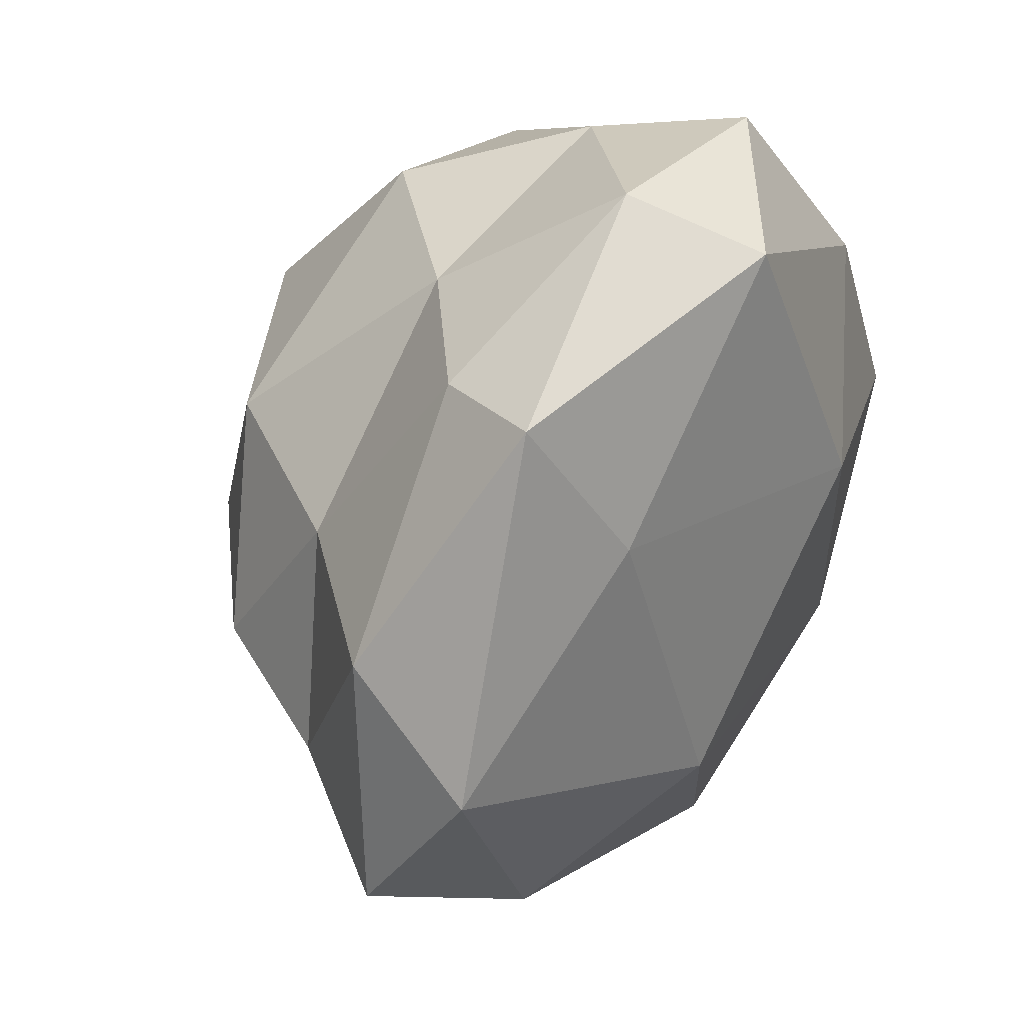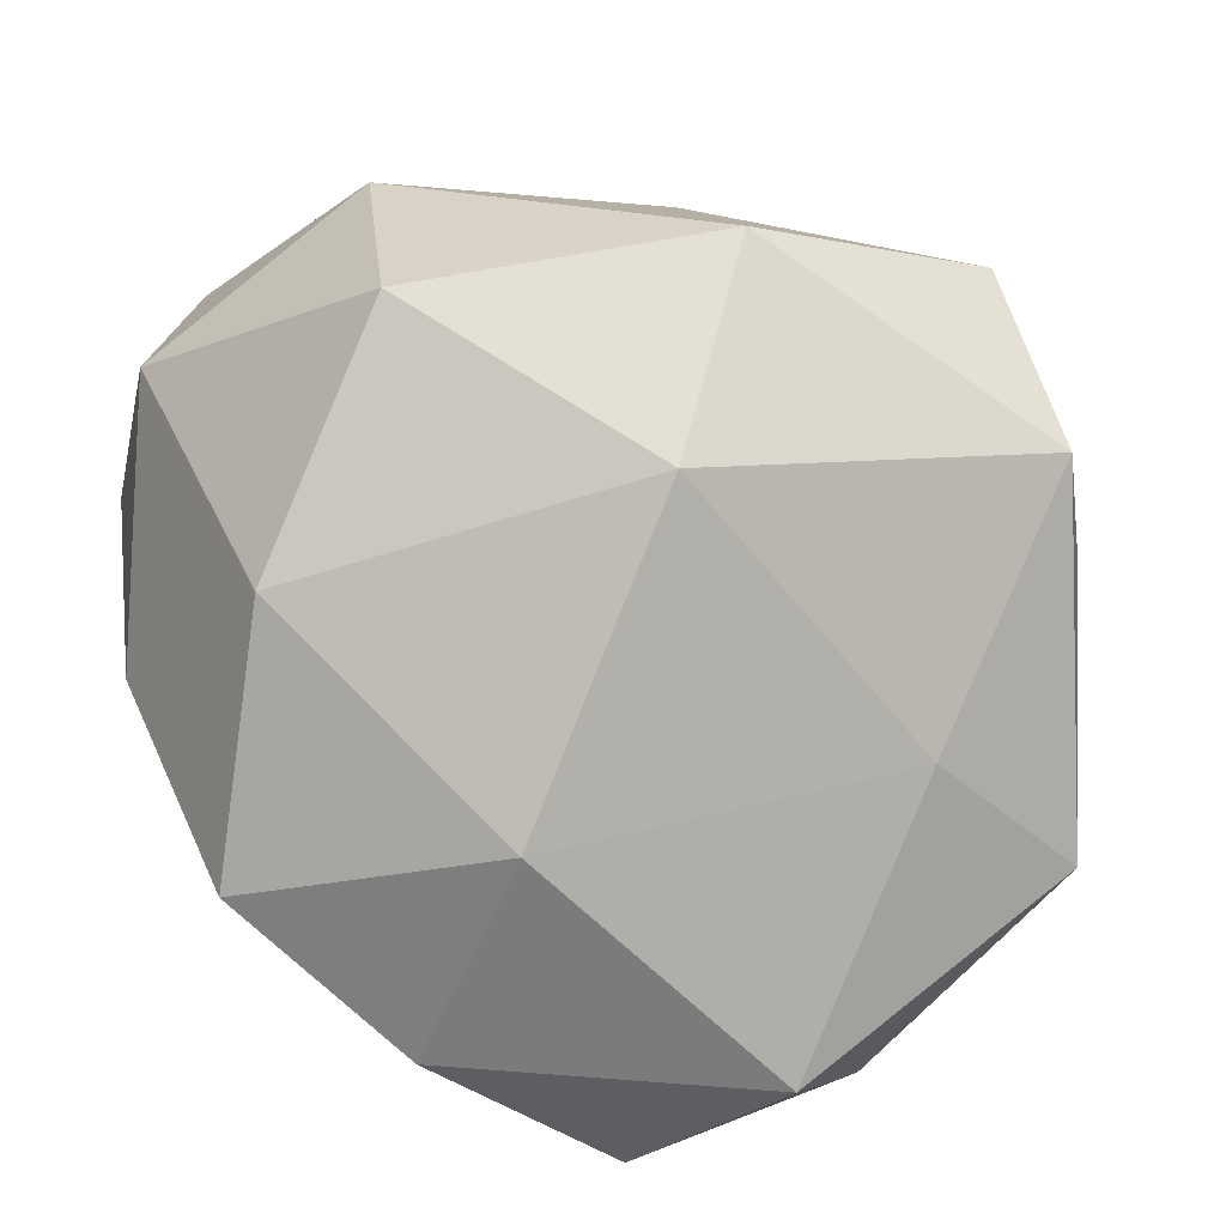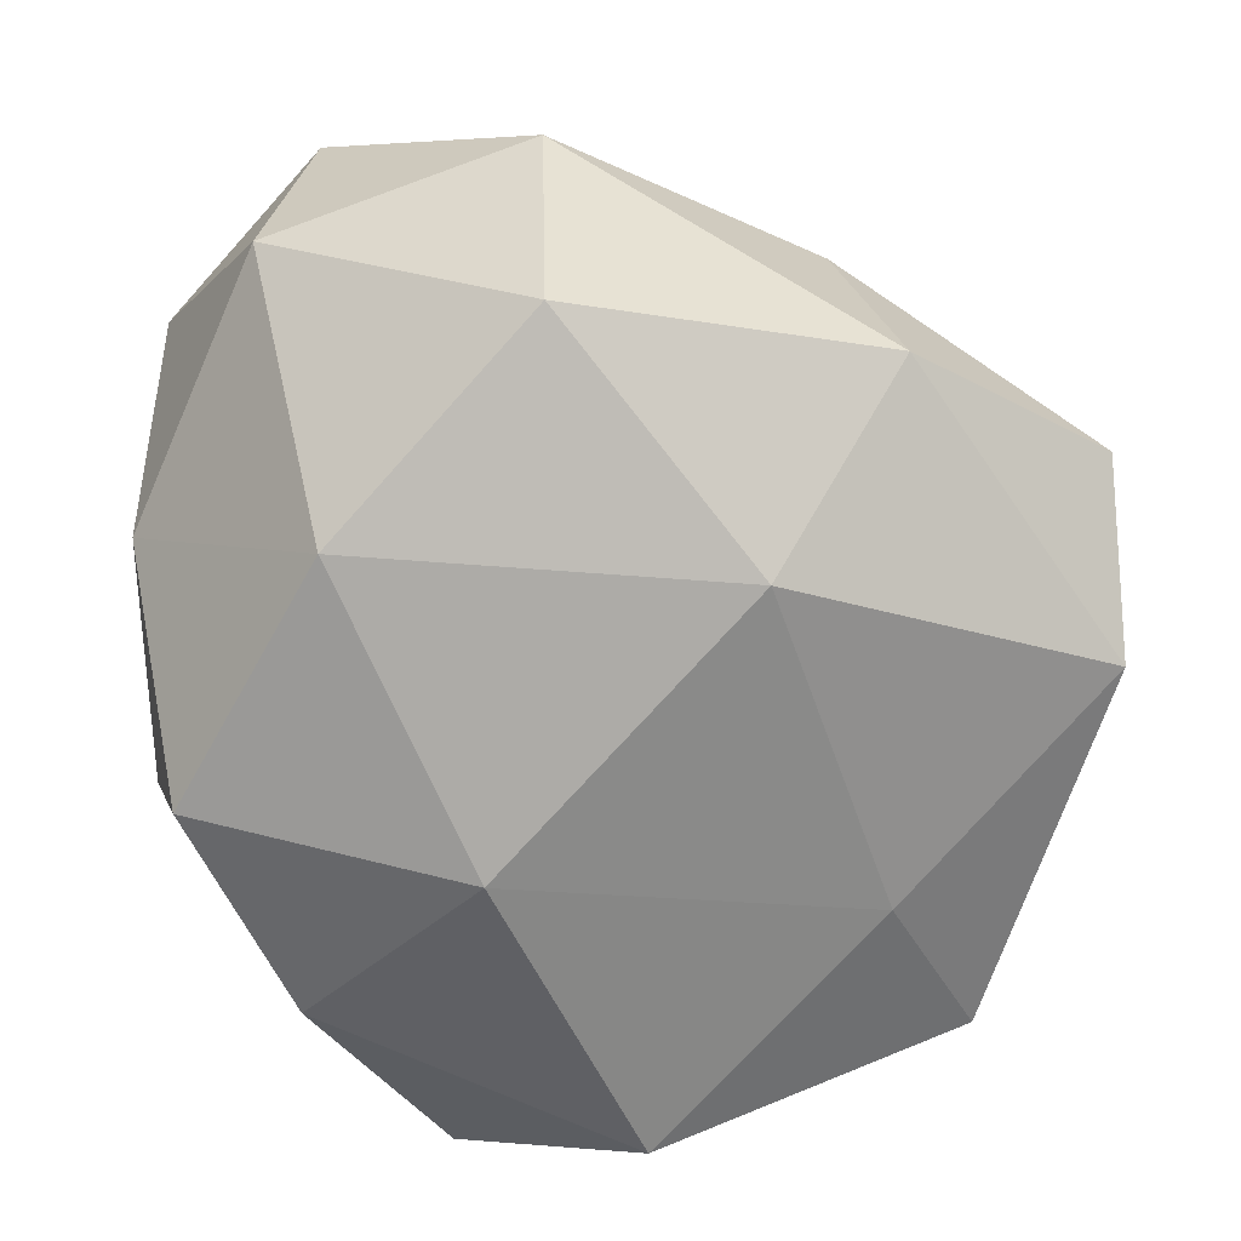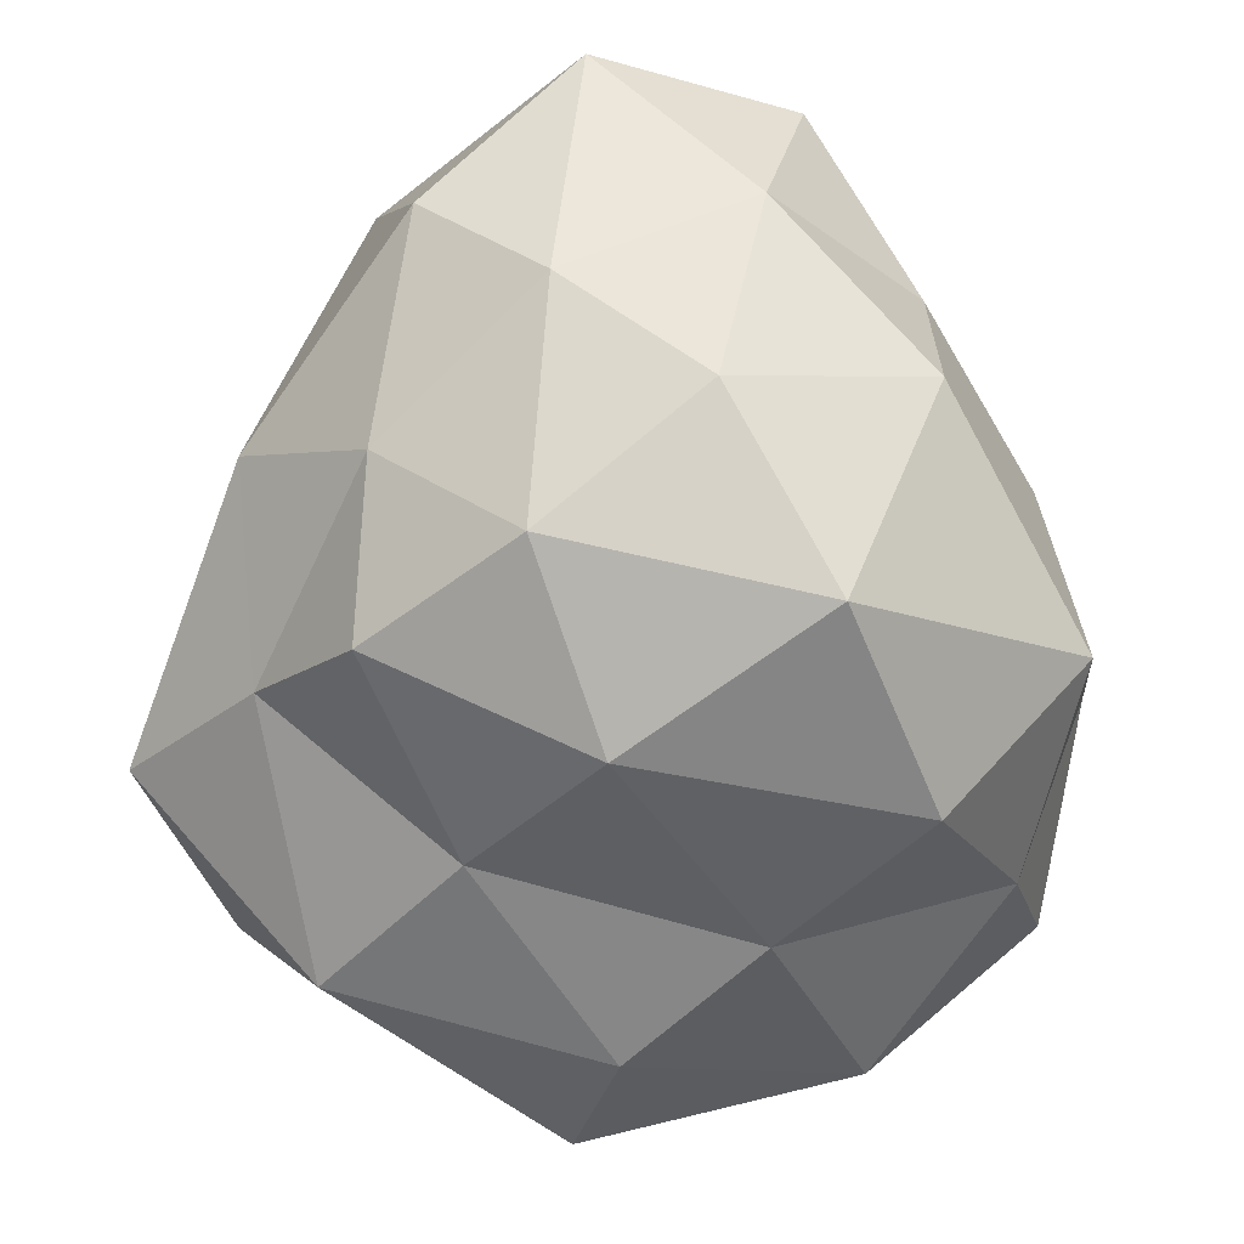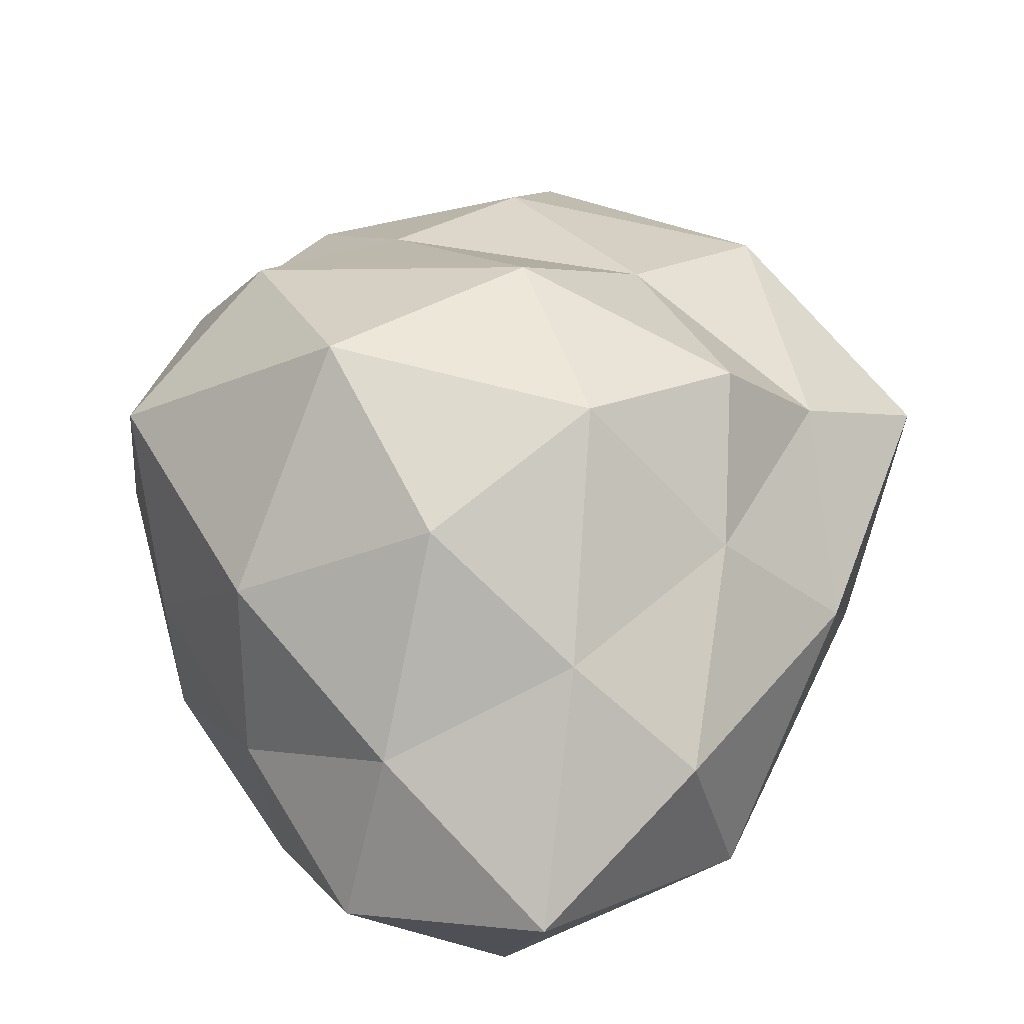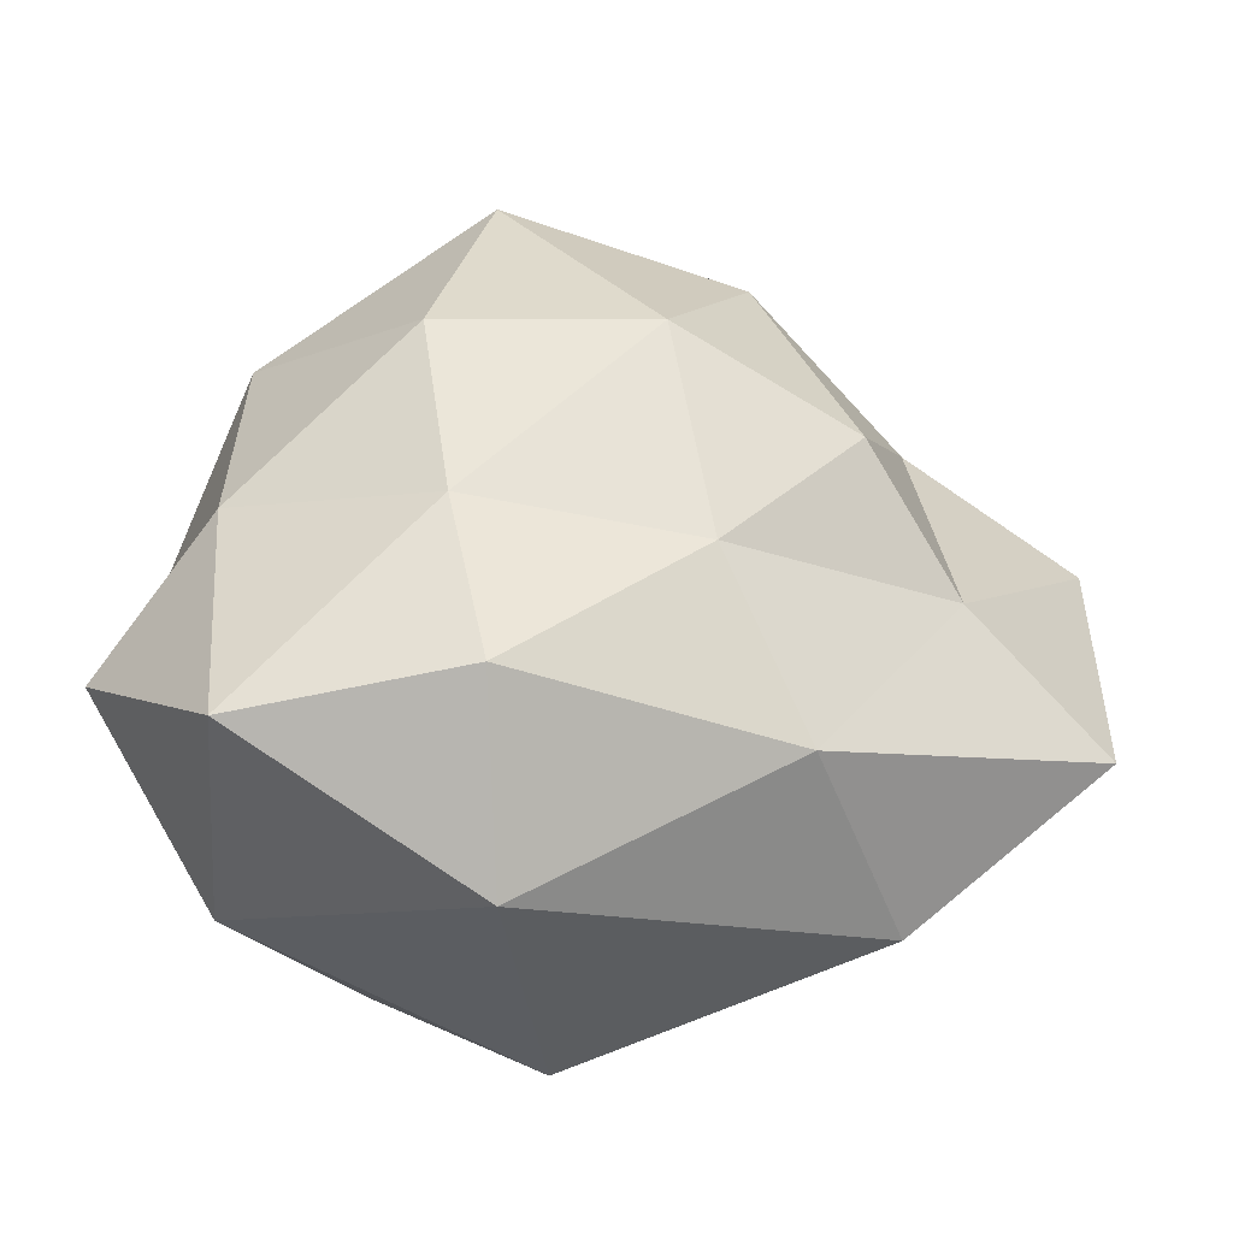
<metadata>
{"format":"obj","ext":"obj","renderer":"f3d","projection":"perspective","resolution":1024,"background":"white","views":[{"elev":29.8,"azim":-63.1,"up":"+Z"},{"elev":-74.2,"azim":-161.9,"up":"+Y"},{"elev":-63.6,"azim":177.3,"up":"+Y"},{"elev":70.9,"azim":-42.2,"up":"+Y"},{"elev":76.8,"azim":137.9,"up":"+Y"},{"elev":-55.0,"azim":-173.6,"up":"+Z"}]}
</metadata>
<code>
o prop_v2_2_Icosphere.001
v -0.3421 0.06474 -0.7284
v -0.2707 0.04178 -0.7018
v -0.2863 0.1042 -0.718
v -0.3359 0.1151 -0.7946
v -0.3691 0.06781 -0.818
v -0.3377 0.03303 -0.7545
v -0.2309 0.08305 -0.7503
v -0.2721 0.1365 -0.7841
v -0.2809 0.1158 -0.8441
v -0.2804 0.0422 -0.8484
v -0.2279 0.02741 -0.7698
v -0.2183 0.1006 -0.82
v -0.3143 0.08174 -0.7241
v -0.3107 0.04722 -0.7028
v -0.2756 0.07032 -0.7068
v -0.302 0.0249 -0.7128
v -0.3539 0.04431 -0.727
v -0.3424 0.09151 -0.7639
v -0.3204 0.1195 -0.7549
v -0.3696 0.0686 -0.7696
v -0.3484 0.0918 -0.8068
v -0.3715 0.04741 -0.791
v -0.2469 0.02948 -0.7336
v -0.275 0.0176 -0.7651
v -0.2496 0.09917 -0.7216
v -0.2424 0.06067 -0.7231
v -0.3083 0.1333 -0.7857
v -0.2817 0.1342 -0.7466
v -0.3245 0.09166 -0.8391
v -0.3132 0.1146 -0.8177
v -0.3147 0.02767 -0.8117
v -0.3346 0.05414 -0.8384
v -0.222 0.05257 -0.7606
v -0.2415 0.1198 -0.7659
v -0.2759 0.1267 -0.8171
v -0.2787 0.08512 -0.8594
v -0.2494 0.02876 -0.8131
v -0.2247 0.09397 -0.7841
v -0.2173 0.06358 -0.7981
v -0.2406 0.1208 -0.8065
v -0.2421 0.113 -0.8469
v -0.2353 0.07403 -0.8439
f 1 14 13
f 2 14 16
f 1 13 18
f 1 18 20
f 1 20 17
f 2 16 23
f 3 15 25
f 4 19 27
f 5 21 29
f 6 22 31
f 2 23 26
f 3 25 28
f 4 27 30
f 5 29 32
f 6 31 24
f 7 33 38
f 8 34 40
f 9 35 41
f 10 36 42
f 11 37 39
f 39 42 12
f 39 37 42
f 37 10 42
f 42 41 12
f 42 36 41
f 36 9 41
f 41 40 12
f 41 35 40
f 35 8 40
f 40 38 12
f 40 34 38
f 34 7 38
f 38 39 12
f 38 33 39
f 33 11 39
f 24 37 11
f 24 31 37
f 31 10 37
f 32 36 10
f 32 29 36
f 29 9 36
f 30 35 9
f 30 27 35
f 27 8 35
f 28 34 8
f 28 25 34
f 25 7 34
f 26 33 7
f 26 23 33
f 23 11 33
f 31 32 10
f 31 22 32
f 22 5 32
f 29 30 9
f 29 21 30
f 21 4 30
f 27 28 8
f 27 19 28
f 19 3 28
f 25 26 7
f 25 15 26
f 15 2 26
f 23 24 11
f 23 16 24
f 16 6 24
f 17 22 6
f 17 20 22
f 20 5 22
f 20 21 5
f 20 18 21
f 18 4 21
f 18 19 4
f 18 13 19
f 13 3 19
f 16 17 6
f 16 14 17
f 14 1 17
f 13 15 3
f 13 14 15
f 14 2 15

</code>
